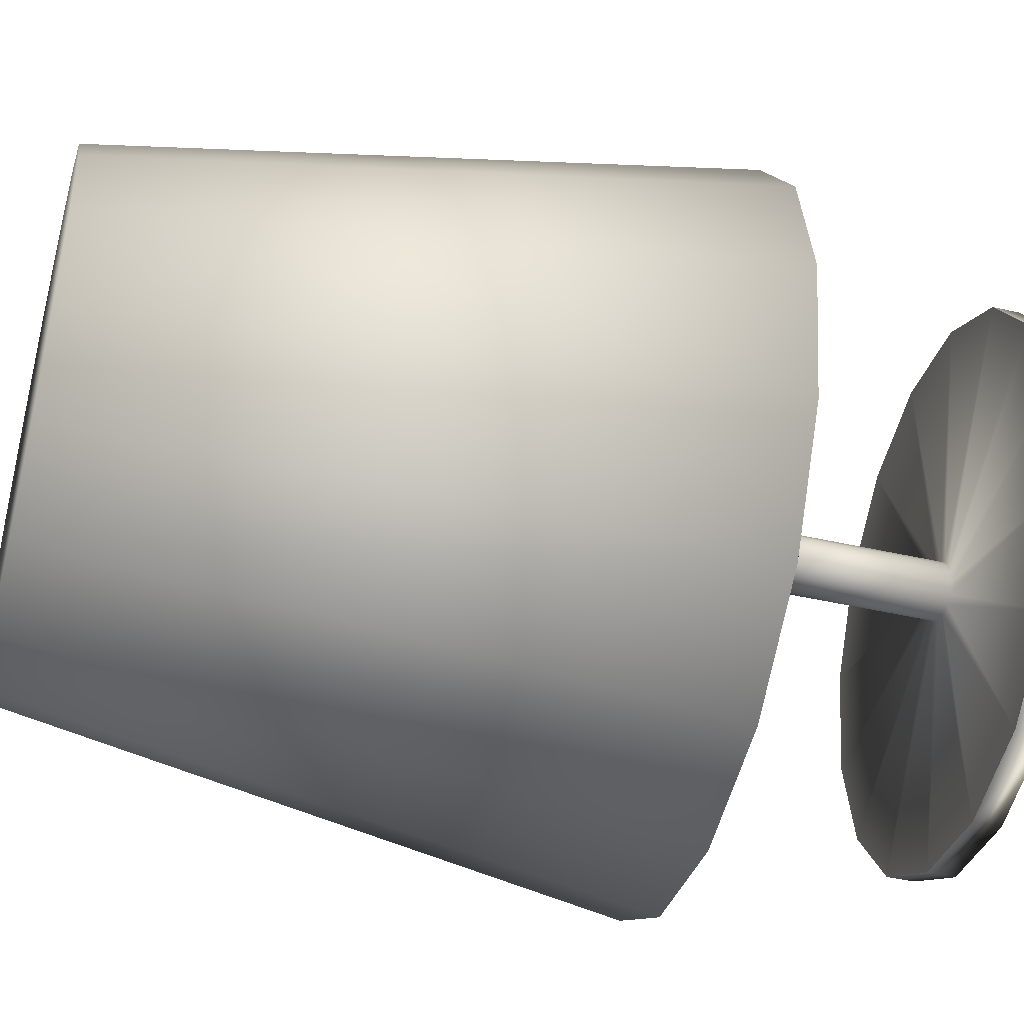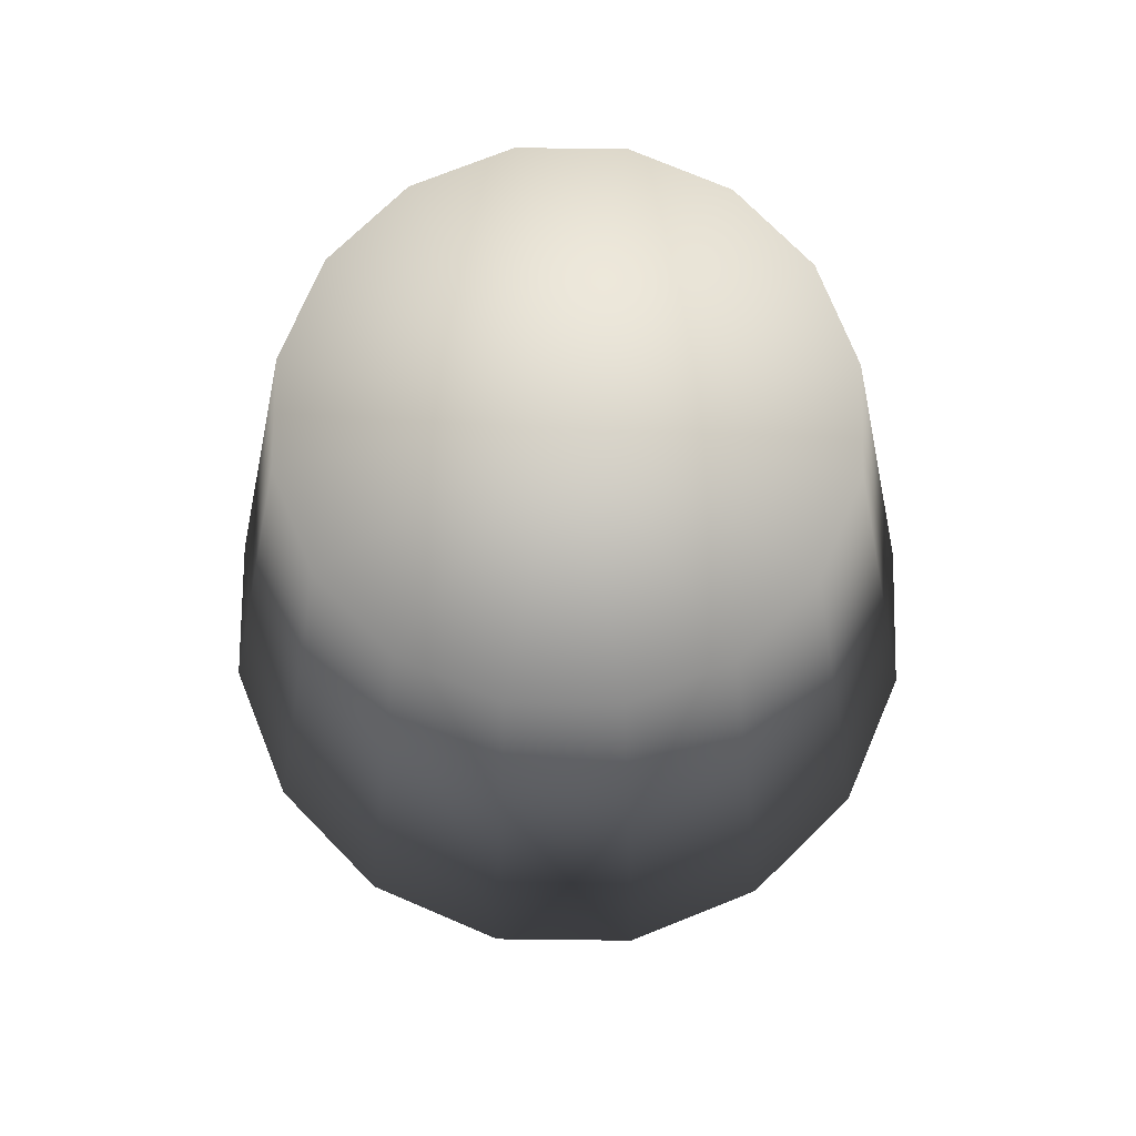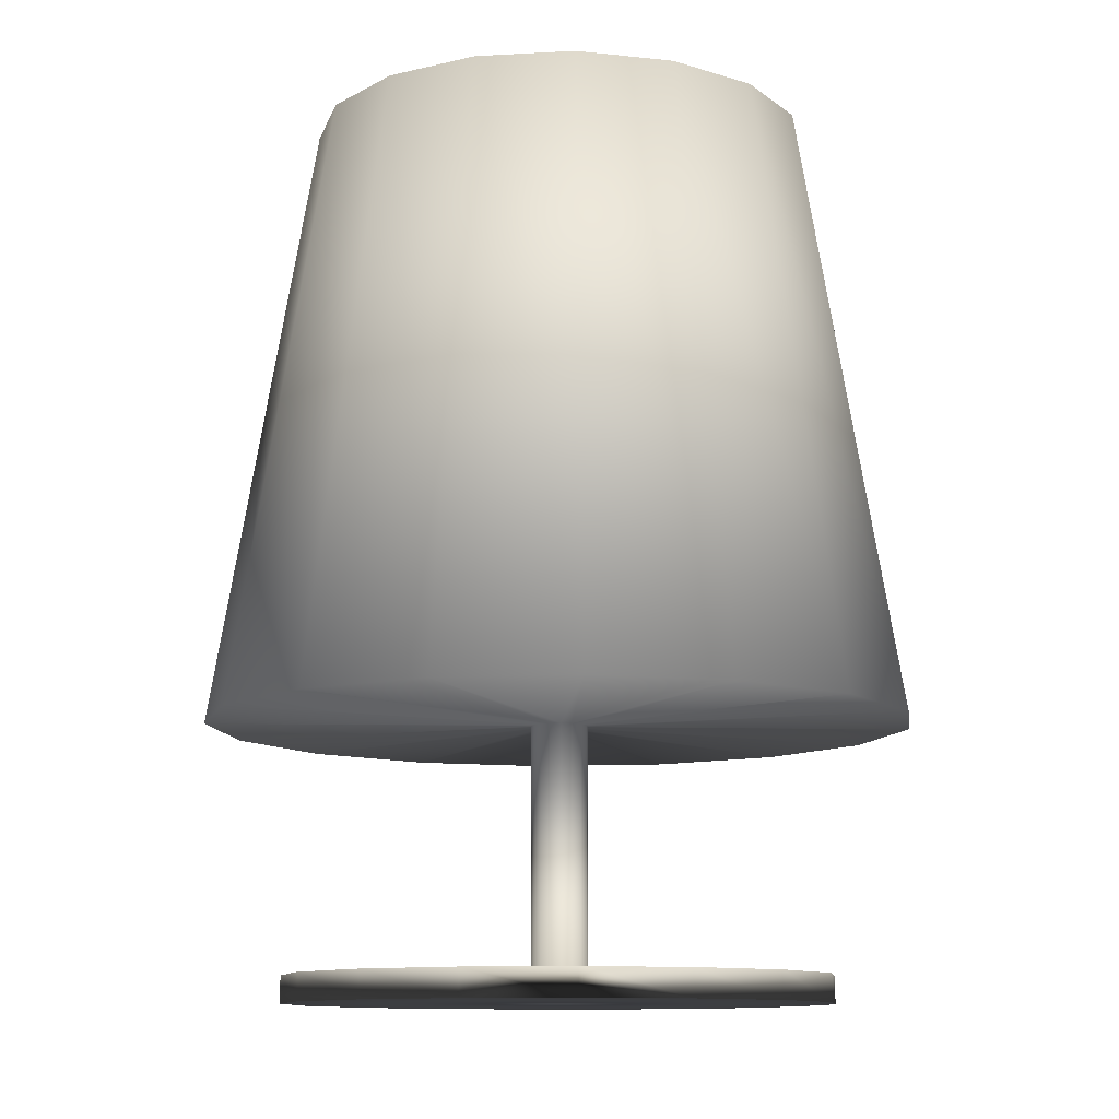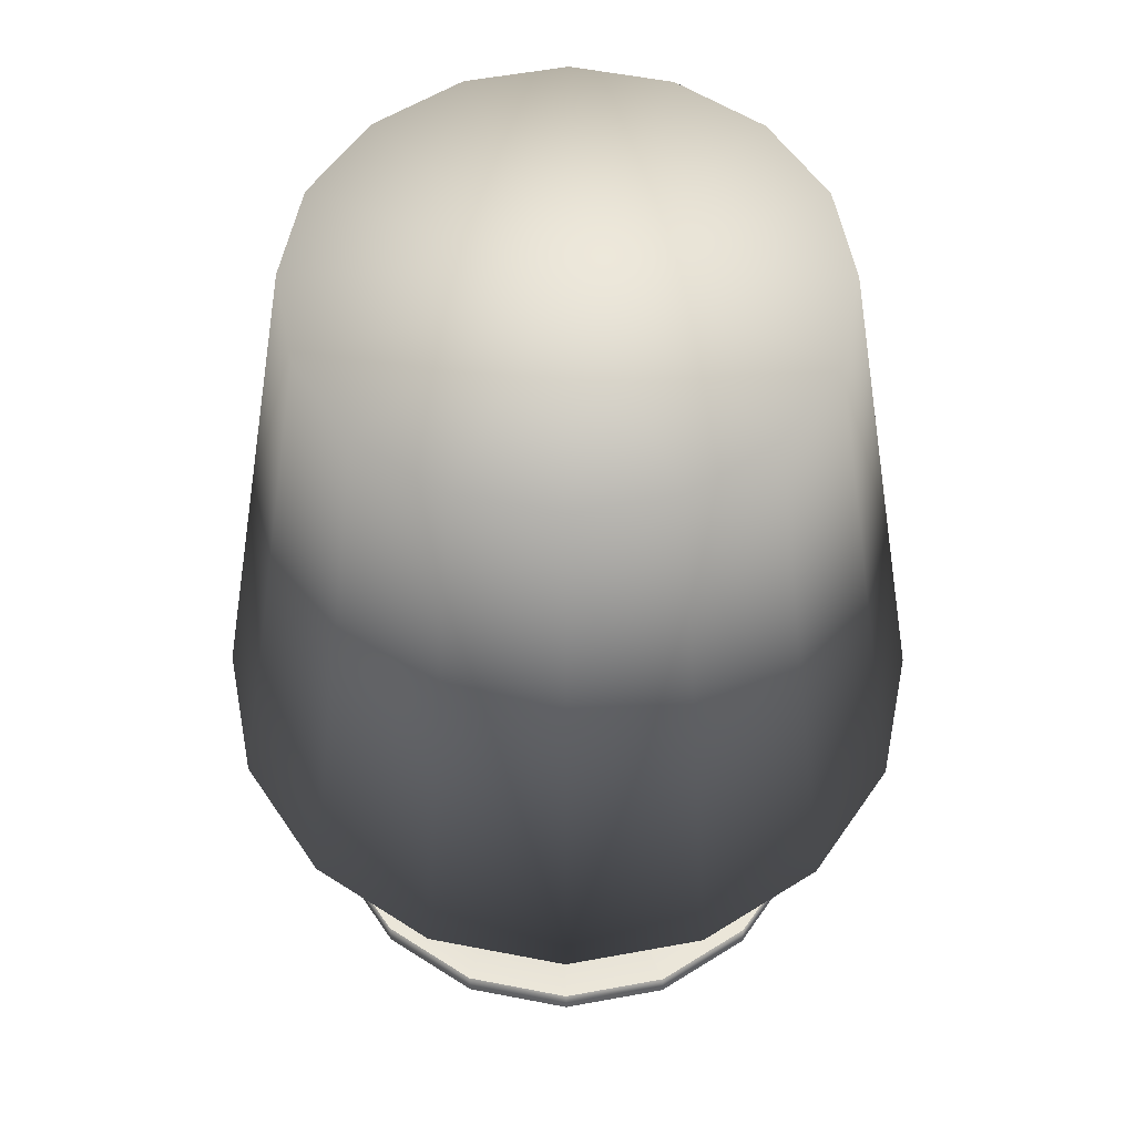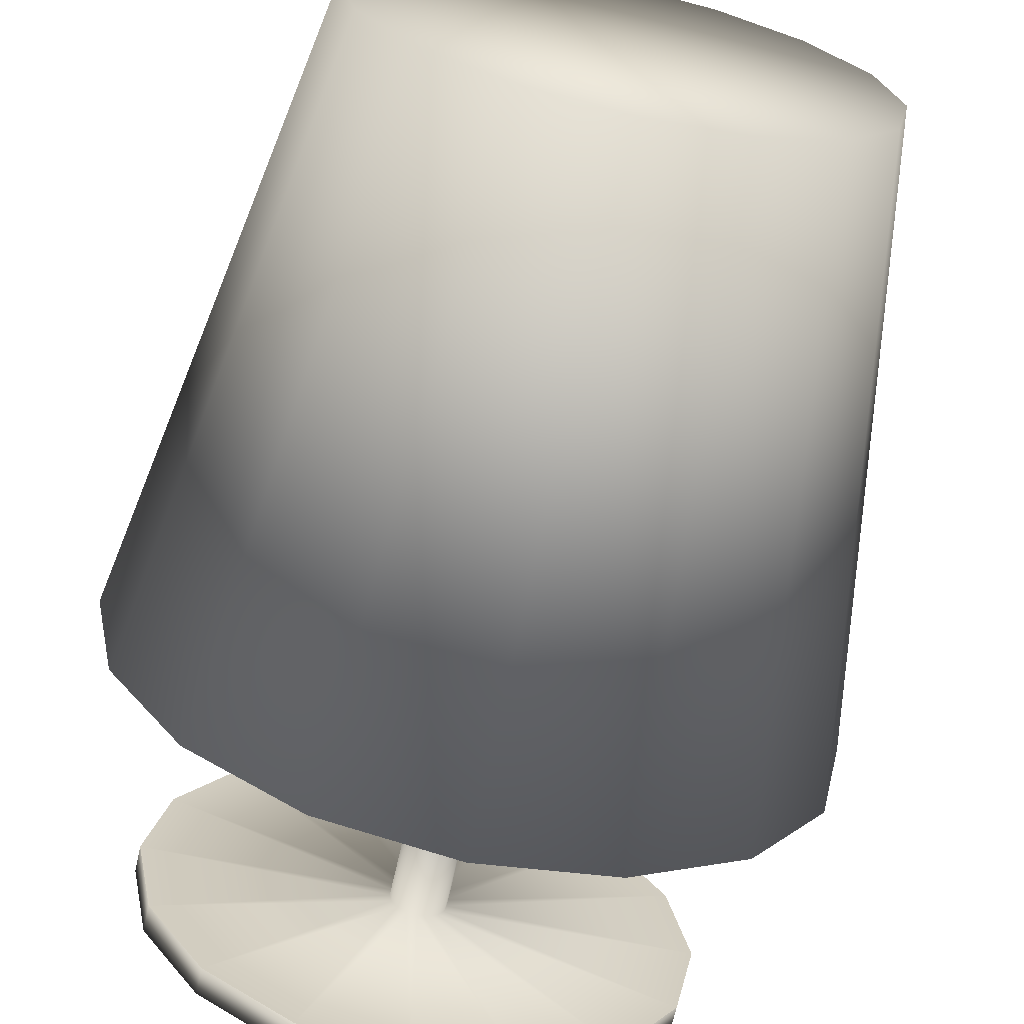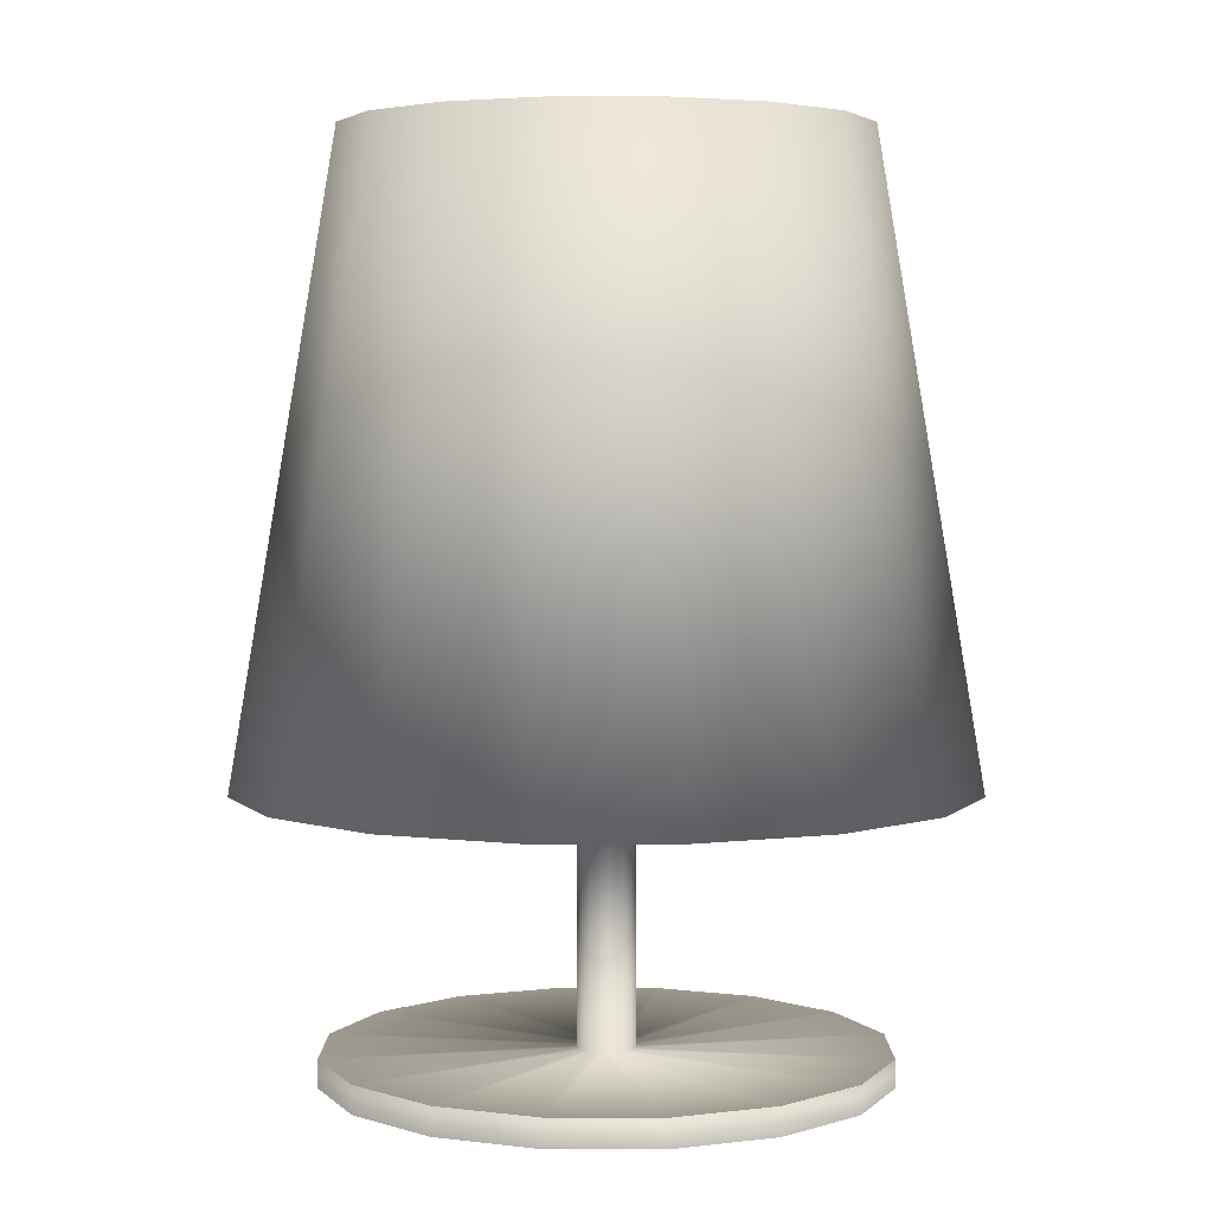
<metadata>
{"format":"obj","ext":"obj","renderer":"f3d","projection":"perspective","resolution":1024,"background":"white","views":[{"elev":-44.2,"azim":-105.0,"up":"+Z"},{"elev":73.5,"azim":124.4,"up":"+Y"},{"elev":-11.1,"azim":176.5,"up":"+Y"},{"elev":55.7,"azim":90.3,"up":"+Y"},{"elev":-67.7,"azim":167.4,"up":"+Z"},{"elev":3.9,"azim":11.3,"up":"+Y"}]}
</metadata>
<code>
o BezierCurve
v 0 3.255 0
v 0.9164 3.255 0
v 1.295 1.004 0
v 0.1029 1.004 0
v 0.1029 0.1 0
v 1 0.1 0
v 1 0 0
v 1 0 0
v 0 0 0
v 0 3.255 0
v 0.9164 3.255 0
v 1.295 1.004 0
v 0.1029 1.004 0
v 0.1029 0.1 0
v 1 0.1 0
v 0 3.255 0
v 0.8467 3.255 -0.3507
v 1.196 1.004 -0.4955
v 0.09503 1.004 -0.03936
v 0.09503 0.1 -0.03936
v 0.9239 0.1 -0.3827
v 0.9239 0 -0.3827
v 0.9239 0 -0.3827
v 0 0 0
v 0 3.255 0
v 0.8467 3.255 -0.3507
v 1.196 1.004 -0.4955
v 0.09503 1.004 -0.03936
v 0.09503 0.1 -0.03936
v 0.9239 0.1 -0.3827
v 0 3.255 0
v 0.648 3.255 -0.648
v 0.9155 1.004 -0.9155
v 0.07273 1.004 -0.07273
v 0.07273 0.1 -0.07273
v 0.7071 0.1 -0.7071
v 0.7071 0 -0.7071
v 0.7071 0 -0.7071
v 0 0 0
v 0 3.255 0
v 0.648 3.255 -0.648
v 0.9155 1.004 -0.9155
v 0.07273 1.004 -0.07273
v 0.07273 0.1 -0.07273
v 0.7071 0.1 -0.7071
v 0 3.255 0
v 0.3507 3.255 -0.8467
v 0.4955 1.004 -1.196
v 0.03936 1.004 -0.09503
v 0.03936 0.1 -0.09503
v 0.3827 0.1 -0.9239
v 0.3827 0 -0.9239
v 0.3827 0 -0.9239
v 0 0 0
v 0 3.255 0
v 0.3507 3.255 -0.8467
v 0.4955 1.004 -1.196
v 0.03936 1.004 -0.09503
v 0.03936 0.1 -0.09503
v 0.3827 0.1 -0.9239
v 0 3.255 -0
v 0 3.255 -0.9164
v -0 1.004 -1.295
v -0 1.004 -0.1029
v -0 0.1 -0.1029
v -0 0.1 -1
v -0 0 -1
v -0 0 -1
v 0 0 0
v 0 3.255 -0
v 0 3.255 -0.9164
v -0 1.004 -1.295
v -0 1.004 -0.1029
v -0 0.1 -0.1029
v -0 0.1 -1
v 0 3.255 -0
v -0.3507 3.255 -0.8467
v -0.4955 1.004 -1.196
v -0.03936 1.004 -0.09503
v -0.03936 0.1 -0.09503
v -0.3827 0.1 -0.9239
v -0.3827 0 -0.9239
v -0.3827 0 -0.9239
v 0 0 0
v 0 3.255 -0
v -0.3507 3.255 -0.8467
v -0.4955 1.004 -1.196
v -0.03936 1.004 -0.09503
v -0.03936 0.1 -0.09503
v -0.3827 0.1 -0.9239
v 0 3.255 -0
v -0.648 3.255 -0.648
v -0.9155 1.004 -0.9155
v -0.07273 1.004 -0.07273
v -0.07273 0.1 -0.07273
v -0.7071 0.1 -0.7071
v -0.7071 0 -0.7071
v -0.7071 0 -0.7071
v 0 0 0
v 0 3.255 -0
v -0.648 3.255 -0.648
v -0.9155 1.004 -0.9155
v -0.07273 1.004 -0.07273
v -0.07273 0.1 -0.07273
v -0.7071 0.1 -0.7071
v 0 3.255 -0
v -0.8467 3.255 -0.3507
v -1.196 1.004 -0.4955
v -0.09503 1.004 -0.03936
v -0.09503 0.1 -0.03936
v -0.9239 0.1 -0.3827
v -0.9239 0 -0.3827
v -0.9239 0 -0.3827
v 0 0 0
v 0 3.255 -0
v -0.8467 3.255 -0.3507
v -1.196 1.004 -0.4955
v -0.09503 1.004 -0.03936
v -0.09503 0.1 -0.03936
v -0.9239 0.1 -0.3827
v -0 3.255 -0
v -0.9164 3.255 -0
v -1.295 1.004 0
v -0.1029 1.004 0
v -0.1029 0.1 0
v -1 0.1 0
v -1 0 0
v -1 0 0
v 0 0 0
v -0 3.255 -0
v -0.9164 3.255 -0
v -1.295 1.004 0
v -0.1029 1.004 0
v -0.1029 0.1 0
v -1 0.1 0
v -0 3.255 -0
v -0.8467 3.255 0.3507
v -1.196 1.004 0.4955
v -0.09503 1.004 0.03936
v -0.09503 0.1 0.03936
v -0.9239 0.1 0.3827
v -0.9239 0 0.3827
v -0.9239 0 0.3827
v 0 0 0
v -0 3.255 -0
v -0.8467 3.255 0.3507
v -1.196 1.004 0.4955
v -0.09503 1.004 0.03936
v -0.09503 0.1 0.03936
v -0.9239 0.1 0.3827
v -0 3.255 -0
v -0.648 3.255 0.648
v -0.9155 1.004 0.9155
v -0.07273 1.004 0.07273
v -0.07273 0.1 0.07273
v -0.7071 0.1 0.7071
v -0.7071 0 0.7071
v -0.7071 0 0.7071
v 0 0 0
v -0 3.255 -0
v -0.648 3.255 0.648
v -0.9155 1.004 0.9155
v -0.07273 1.004 0.07273
v -0.07273 0.1 0.07273
v -0.7071 0.1 0.7071
v -0 3.255 -0
v -0.3507 3.255 0.8467
v -0.4955 1.004 1.196
v -0.03936 1.004 0.09503
v -0.03936 0.1 0.09503
v -0.3827 0.1 0.9239
v -0.3827 0 0.9239
v -0.3827 0 0.9239
v 0 0 0
v -0 3.255 -0
v -0.3507 3.255 0.8467
v -0.4955 1.004 1.196
v -0.03936 1.004 0.09503
v -0.03936 0.1 0.09503
v -0.3827 0.1 0.9239
v -0 3.255 0
v -0 3.255 0.9164
v 0 1.004 1.295
v 0 1.004 0.1029
v 0 0.1 0.1029
v 0 0.1 1
v 0 0 1
v 0 0 1
v 0 0 0
v -0 3.255 0
v -0 3.255 0.9164
v 0 1.004 1.295
v 0 1.004 0.1029
v 0 0.1 0.1029
v 0 0.1 1
v -0 3.255 0
v 0.3507 3.255 0.8467
v 0.4955 1.004 1.196
v 0.03936 1.004 0.09503
v 0.03936 0.1 0.09503
v 0.3827 0.1 0.9239
v 0.3827 0 0.9239
v 0.3827 0 0.9239
v 0 0 0
v -0 3.255 0
v 0.3507 3.255 0.8467
v 0.4955 1.004 1.196
v 0.03936 1.004 0.09503
v 0.03936 0.1 0.09503
v 0.3827 0.1 0.9239
v -0 3.255 0
v 0.648 3.255 0.648
v 0.9155 1.004 0.9155
v 0.07273 1.004 0.07273
v 0.07273 0.1 0.07273
v 0.7071 0.1 0.7071
v 0.7071 0 0.7071
v 0.7071 0 0.7071
v 0 0 0
v -0 3.255 0
v 0.648 3.255 0.648
v 0.9155 1.004 0.9155
v 0.07273 1.004 0.07273
v 0.07273 0.1 0.07273
v 0.7071 0.1 0.7071
v -0 3.255 0
v 0.8467 3.255 0.3507
v 1.196 1.004 0.4955
v 0.09503 1.004 0.03936
v 0.09503 0.1 0.03936
v 0.9239 0.1 0.3827
v 0.9239 0 0.3827
v 0.9239 0 0.3827
v 0 0 0
v -0 3.255 0
v 0.8467 3.255 0.3507
v 1.196 1.004 0.4955
v 0.09503 1.004 0.03936
v 0.09503 0.1 0.03936
v 0.9239 0.1 0.3827
f 1 2 17 16
f 16 17 32 31
f 31 32 47 46
f 46 47 62 61
f 61 62 77 76
f 76 77 92 91
f 91 92 107 106
f 106 107 122 121
f 121 122 137 136
f 136 137 152 151
f 151 152 167 166
f 166 167 182 181
f 181 182 197 196
f 196 197 212 211
f 211 212 227 226
f 226 227 2 1
f 2 3 18 17
f 17 18 33 32
f 32 33 48 47
f 47 48 63 62
f 62 63 78 77
f 77 78 93 92
f 92 93 108 107
f 107 108 123 122
f 122 123 138 137
f 137 138 153 152
f 152 153 168 167
f 167 168 183 182
f 182 183 198 197
f 197 198 213 212
f 212 213 228 227
f 227 228 3 2
f 3 4 19 18
f 18 19 34 33
f 33 34 49 48
f 48 49 64 63
f 63 64 79 78
f 78 79 94 93
f 93 94 109 108
f 108 109 124 123
f 123 124 139 138
f 138 139 154 153
f 153 154 169 168
f 168 169 184 183
f 183 184 199 198
f 198 199 214 213
f 213 214 229 228
f 228 229 4 3
f 4 5 20 19
f 19 20 35 34
f 34 35 50 49
f 49 50 65 64
f 64 65 80 79
f 79 80 95 94
f 94 95 110 109
f 109 110 125 124
f 124 125 140 139
f 139 140 155 154
f 154 155 170 169
f 169 170 185 184
f 184 185 200 199
f 199 200 215 214
f 214 215 230 229
f 229 230 5 4
f 5 6 21 20
f 20 21 36 35
f 35 36 51 50
f 50 51 66 65
f 65 66 81 80
f 80 81 96 95
f 95 96 111 110
f 110 111 126 125
f 125 126 141 140
f 140 141 156 155
f 155 156 171 170
f 170 171 186 185
f 185 186 201 200
f 200 201 216 215
f 215 216 231 230
f 230 231 6 5
f 6 7 22 21
f 21 22 37 36
f 36 37 52 51
f 51 52 67 66
f 66 67 82 81
f 81 82 97 96
f 96 97 112 111
f 111 112 127 126
f 126 127 142 141
f 141 142 157 156
f 156 157 172 171
f 171 172 187 186
f 186 187 202 201
f 201 202 217 216
f 216 217 232 231
f 231 232 7 6
f 7 8 23 22
f 22 23 38 37
f 37 38 53 52
f 52 53 68 67
f 67 68 83 82
f 82 83 98 97
f 97 98 113 112
f 112 113 128 127
f 127 128 143 142
f 142 143 158 157
f 157 158 173 172
f 172 173 188 187
f 187 188 203 202
f 202 203 218 217
f 217 218 233 232
f 232 233 8 7
f 8 9 24 23
f 23 24 39 38
f 38 39 54 53
f 53 54 69 68
f 68 69 84 83
f 83 84 99 98
f 98 99 114 113
f 113 114 129 128
f 128 129 144 143
f 143 144 159 158
f 158 159 174 173
f 173 174 189 188
f 188 189 204 203
f 203 204 219 218
f 218 219 234 233
f 233 234 9 8
f 10 11 26 25
f 25 26 41 40
f 40 41 56 55
f 55 56 71 70
f 70 71 86 85
f 85 86 101 100
f 100 101 116 115
f 115 116 131 130
f 130 131 146 145
f 145 146 161 160
f 160 161 176 175
f 175 176 191 190
f 190 191 206 205
f 205 206 221 220
f 220 221 236 235
f 235 236 11 10
f 11 12 27 26
f 26 27 42 41
f 41 42 57 56
f 56 57 72 71
f 71 72 87 86
f 86 87 102 101
f 101 102 117 116
f 116 117 132 131
f 131 132 147 146
f 146 147 162 161
f 161 162 177 176
f 176 177 192 191
f 191 192 207 206
f 206 207 222 221
f 221 222 237 236
f 236 237 12 11
f 12 13 28 27
f 27 28 43 42
f 42 43 58 57
f 57 58 73 72
f 72 73 88 87
f 87 88 103 102
f 102 103 118 117
f 117 118 133 132
f 132 133 148 147
f 147 148 163 162
f 162 163 178 177
f 177 178 193 192
f 192 193 208 207
f 207 208 223 222
f 222 223 238 237
f 237 238 13 12
f 13 14 29 28
f 28 29 44 43
f 43 44 59 58
f 58 59 74 73
f 73 74 89 88
f 88 89 104 103
f 103 104 119 118
f 118 119 134 133
f 133 134 149 148
f 148 149 164 163
f 163 164 179 178
f 178 179 194 193
f 193 194 209 208
f 208 209 224 223
f 223 224 239 238
f 238 239 14 13
f 14 15 30 29
f 29 30 45 44
f 44 45 60 59
f 59 60 75 74
f 74 75 90 89
f 89 90 105 104
f 104 105 120 119
f 119 120 135 134
f 134 135 150 149
f 149 150 165 164
f 164 165 180 179
f 179 180 195 194
f 194 195 210 209
f 209 210 225 224
f 224 225 240 239
f 239 240 15 14

</code>
